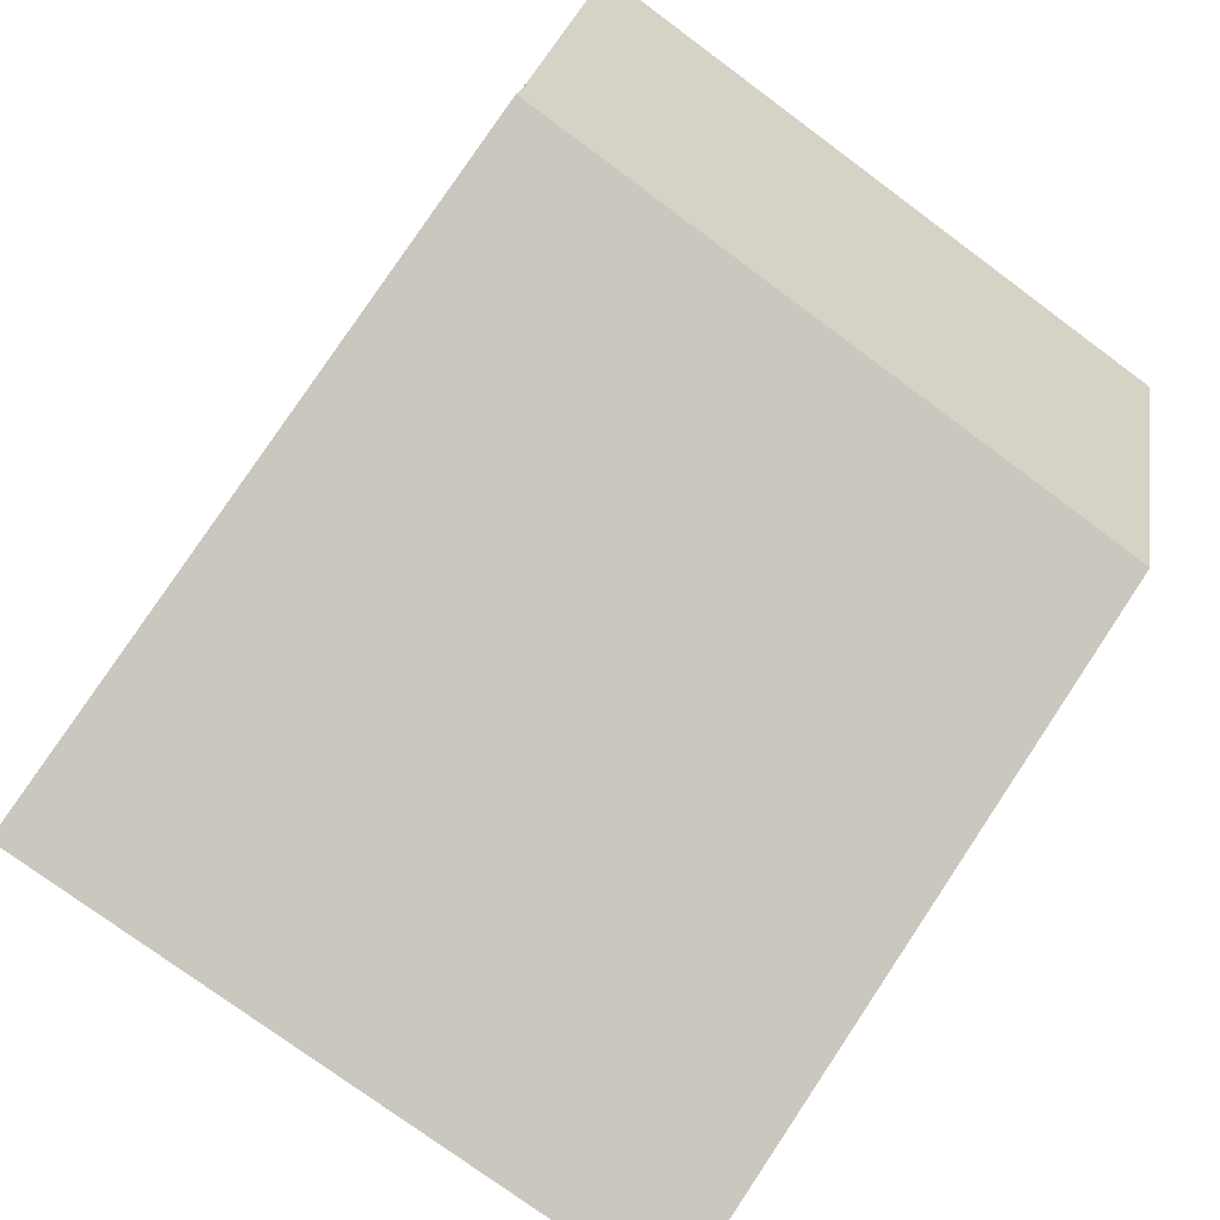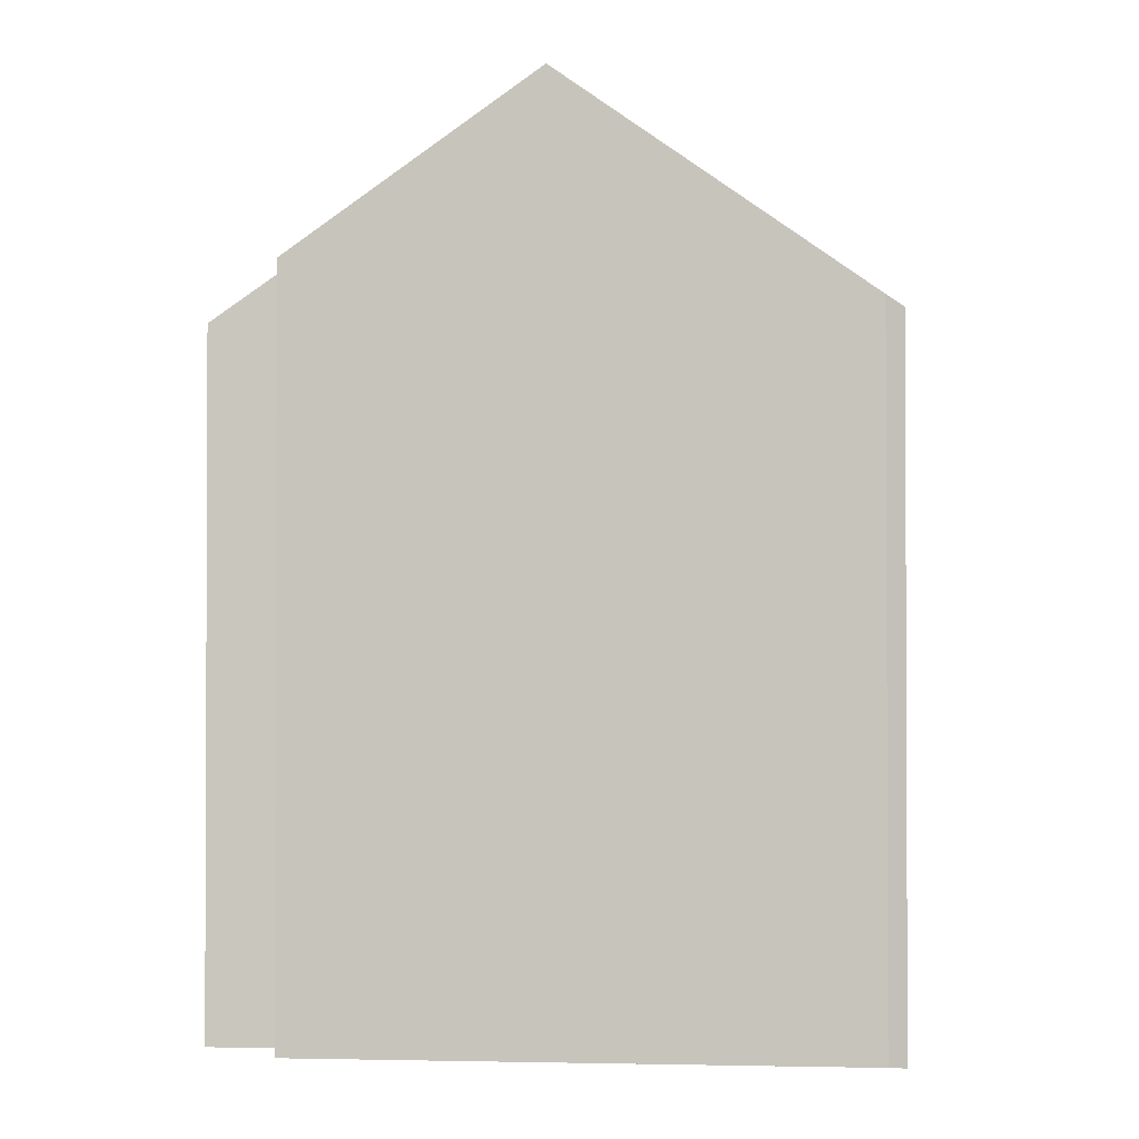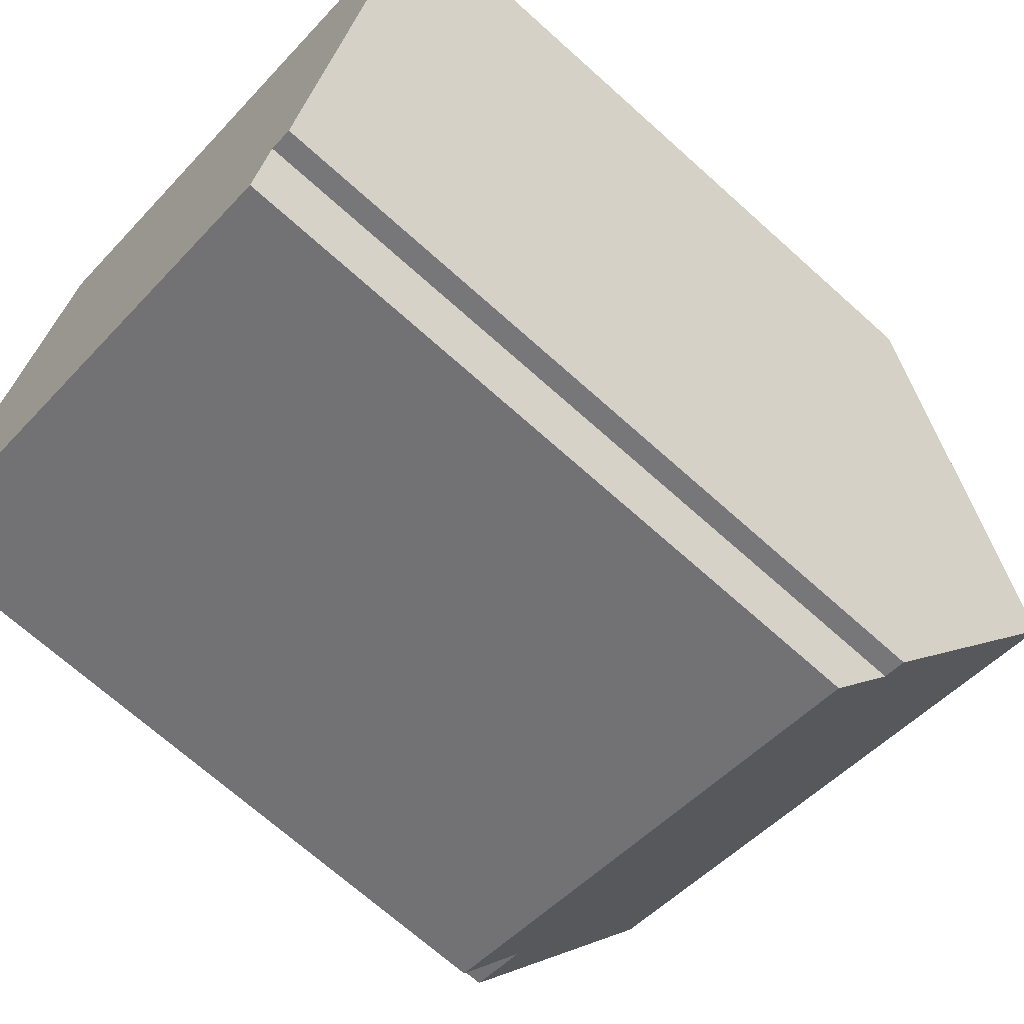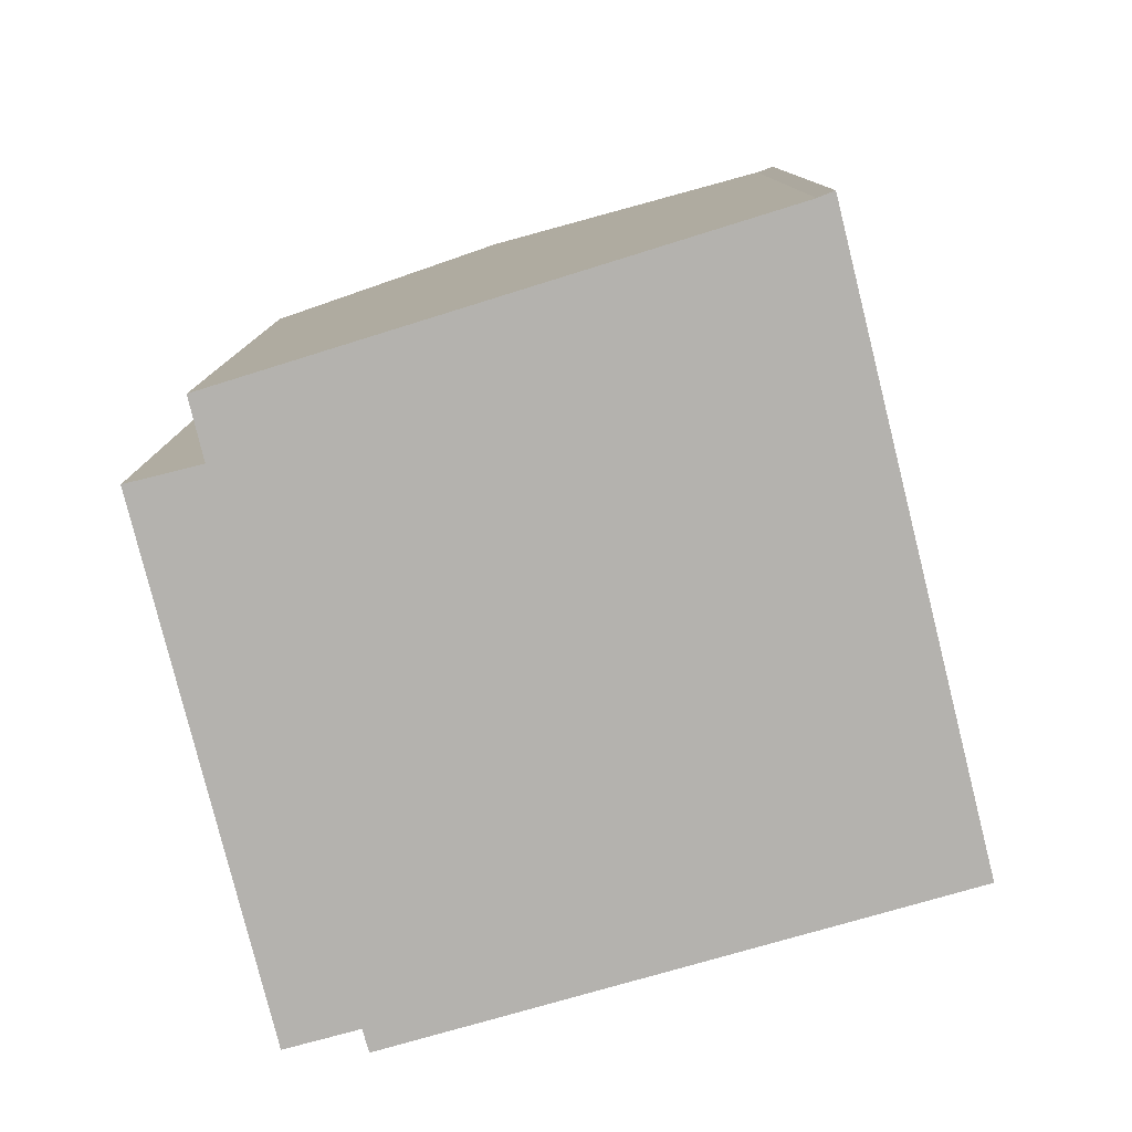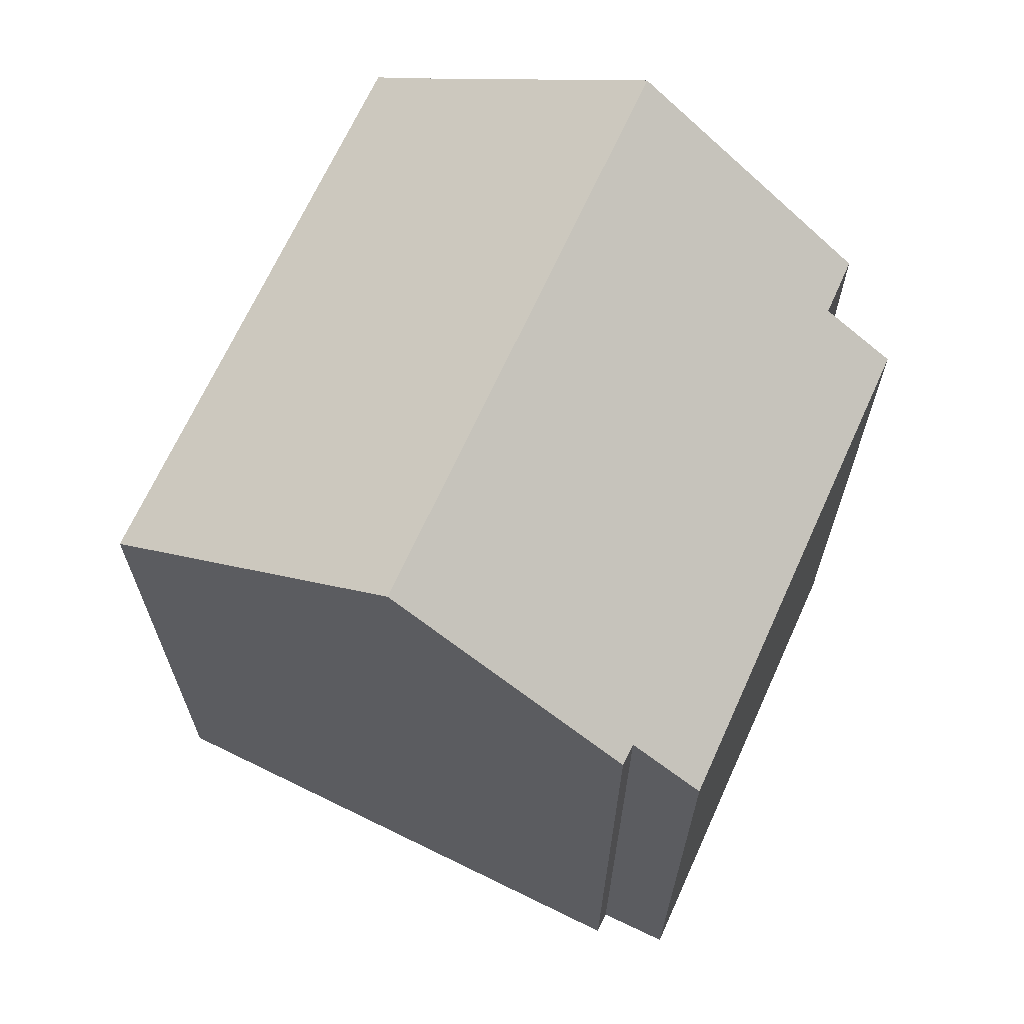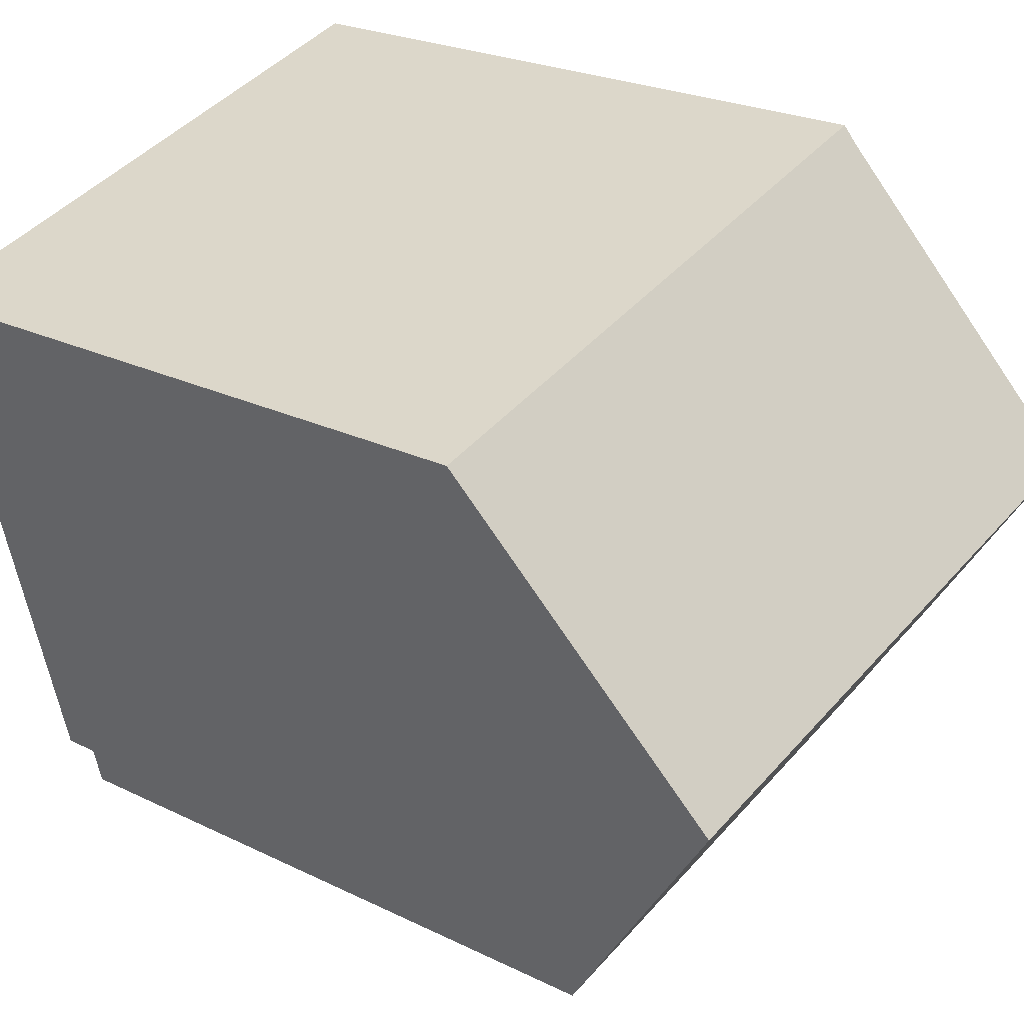
<metadata>
{"format":"obj","ext":"obj","renderer":"f3d","projection":"perspective","resolution":1024,"background":"white","views":[{"elev":78.8,"azim":33.6,"up":"+Z"},{"elev":-1.5,"azim":-71.6,"up":"+Y"},{"elev":-69.3,"azim":48.0,"up":"+Z"},{"elev":-79.7,"azim":-60.1,"up":"+Y"},{"elev":67.5,"azim":130.2,"up":"+Y"},{"elev":23.5,"azim":129.6,"up":"+Z"}]}
</metadata>
<code>
v  16.81 16.55 8.469
v  3.033 16.04 13.16
v  16.99 16.04 9.184
v  15.15 21.39 1.778
v  1.291 21.39 5.726
v  2.884 16.32 12.79
v  2.939 16.04 13.19
v  2.38 17.92 10.55
v  2.822 16.51 12.51
v  0.905 16.03 -2.102
v  13.2 17.27 -3.763
v  12.76 16.04 -5.468
v  1.392 17.27 -0.405
v  0 17.27 1.058e-15
v  13.73 17.29 -3.896
v  13.73 2.386e-16 -3.896
v  15.15 -1.089e-16 1.778
v  16.81 -5.186e-16 8.469
v  16.99 -5.624e-16 9.184
v  13.2 2.304e-16 -3.763
v  12.76 3.348e-16 -5.468
v  0.905 1.287e-16 -2.102
v  0 0 0
v  1.392 2.48e-17 -0.405
v  2.884 -7.83e-16 12.79
v  2.38 -6.462e-16 10.55
v  1.291 -3.506e-16 5.726
v  2.822 -7.662e-16 12.51
v  2.939 -8.075e-16 13.19
v  3.033 -8.059e-16 13.16
g defaultobject
f 1 2 3
f 2 1 4
f 2 4 5
f 2 5 6
f 2 6 7
f 6 5 8
f 6 8 9
f 10 11 12
f 11 10 4
f 4 10 13
f 4 13 5
f 5 13 14
f 4 15 11
f 1 15 4
f 15 1 16
f 16 1 3
f 16 3 17
f 17 3 18
f 18 3 19
f 20 12 11
f 12 20 21
f 16 11 15
f 11 16 20
f 21 10 12
f 10 21 22
f 13 23 14
f 23 13 24
f 10 24 13
f 24 10 22
f 14 8 5
f 8 14 23
f 8 23 9
f 9 23 6
f 6 23 25
f 25 23 26
f 26 23 27
f 25 26 28
f 25 7 6
f 7 25 29
f 29 2 7
f 2 29 3
f 3 29 19
f 19 29 30
f 21 24 22
f 24 21 27
f 27 21 26
f 26 21 28
f 28 21 25
f 25 21 29
f 29 21 30
f 30 21 20
f 30 20 19
f 19 20 16
f 19 16 17
f 19 17 18
f 27 23 24

</code>
